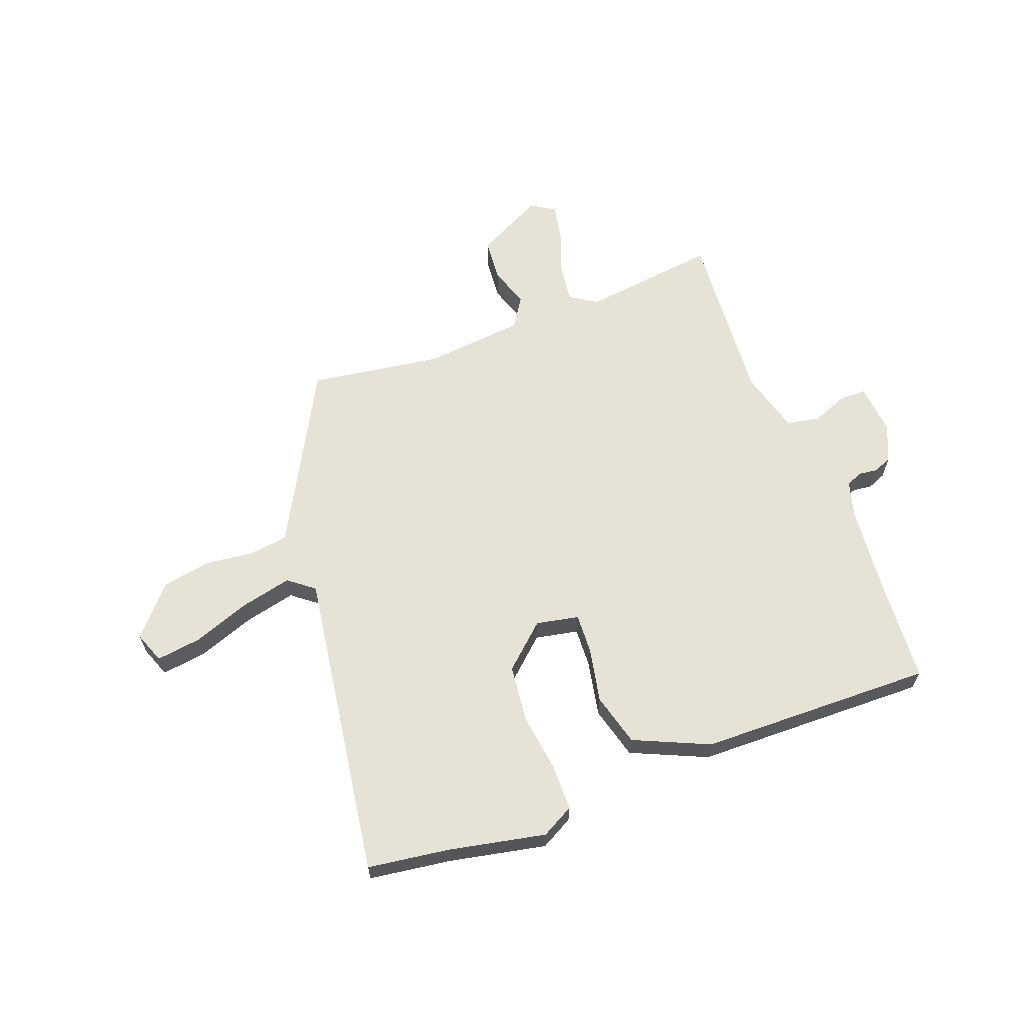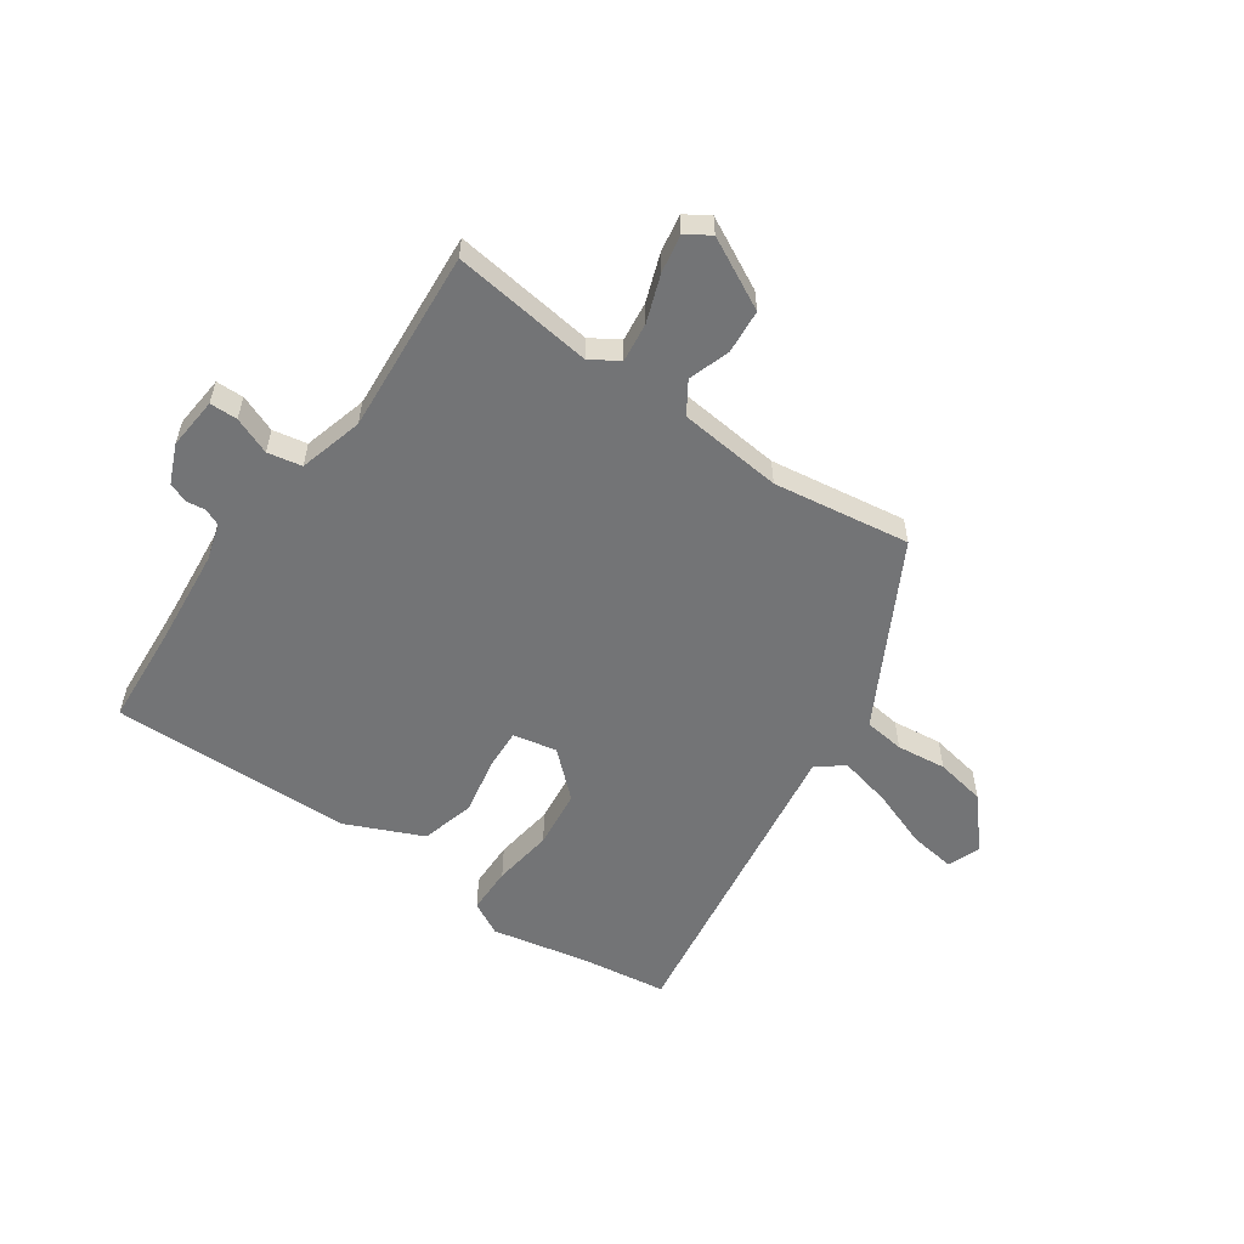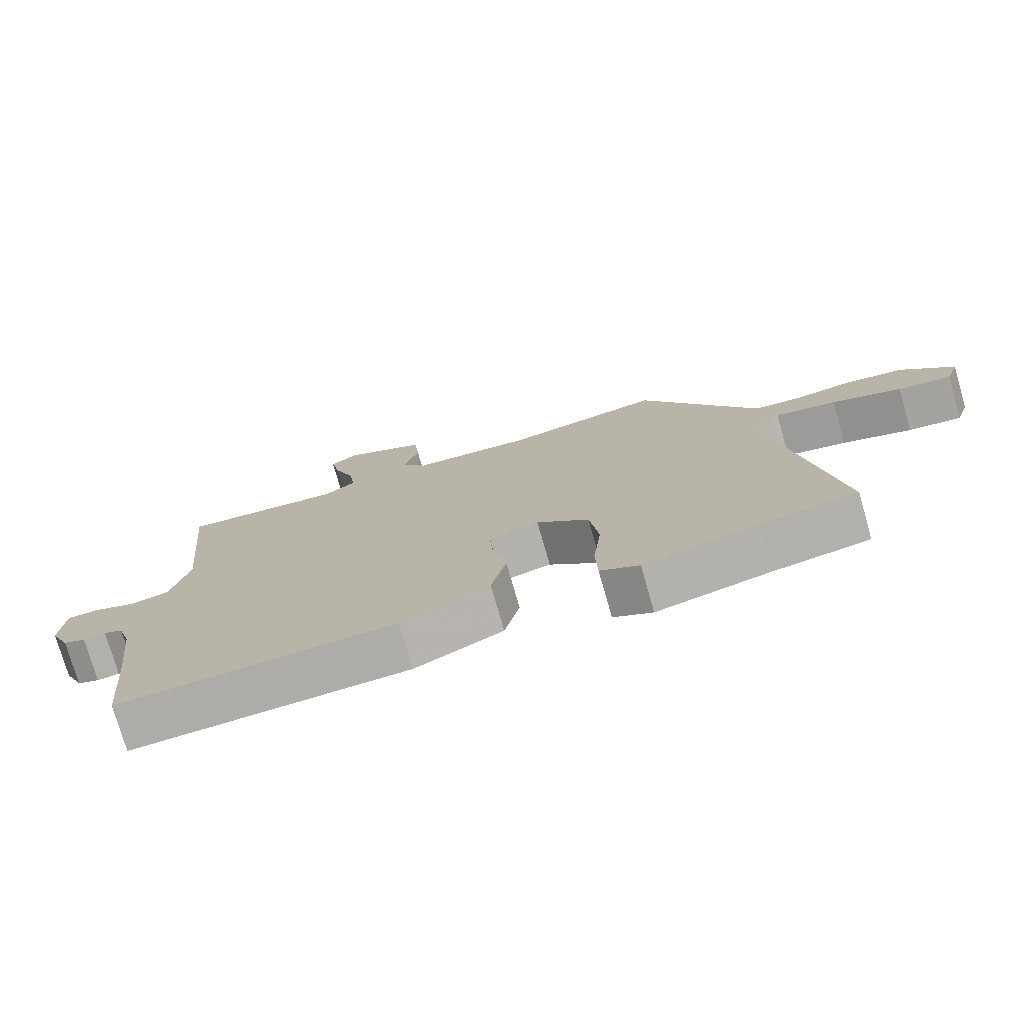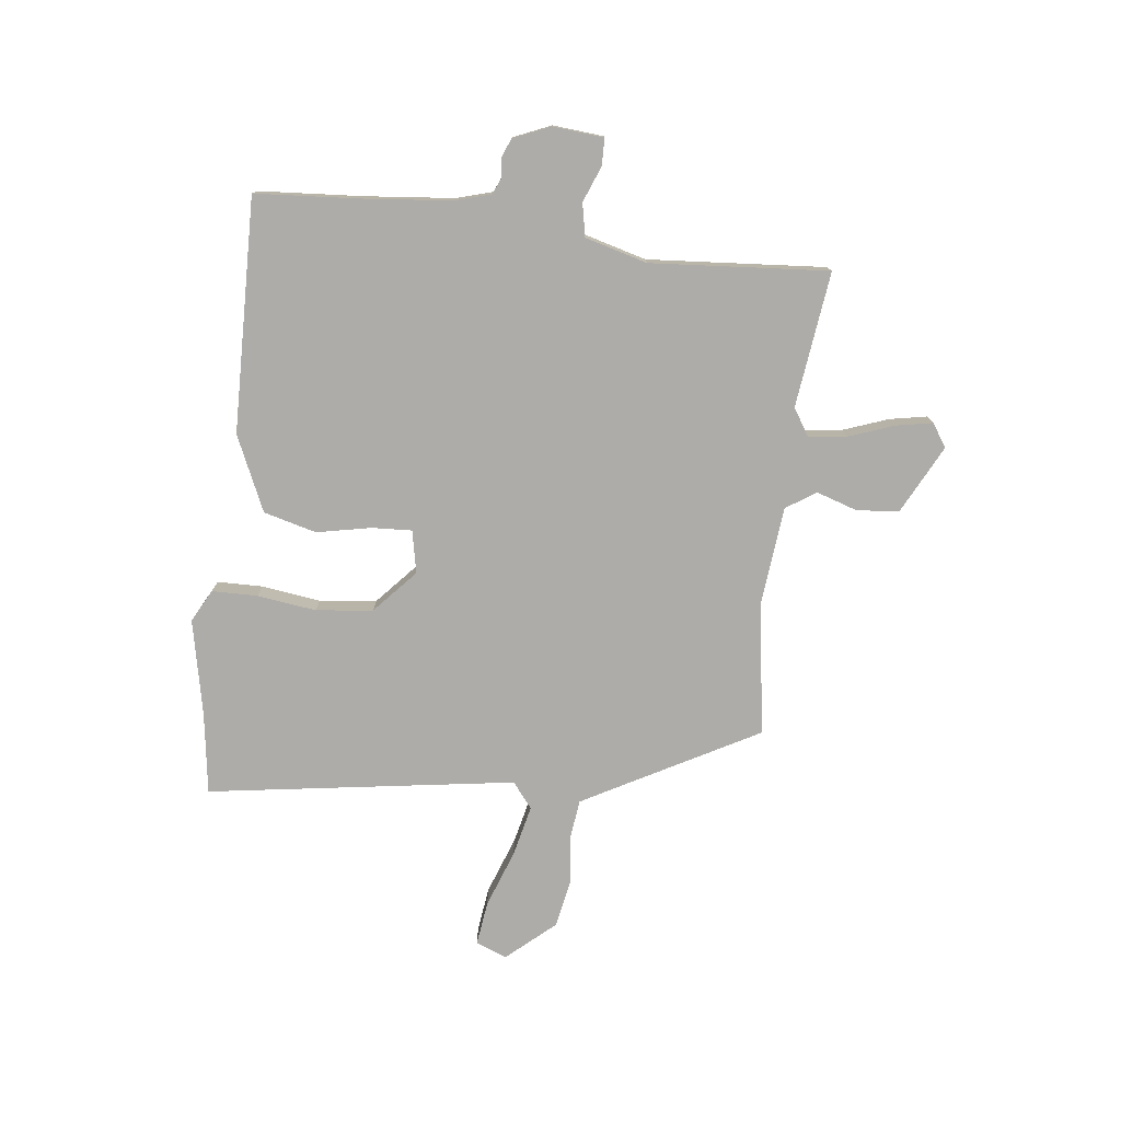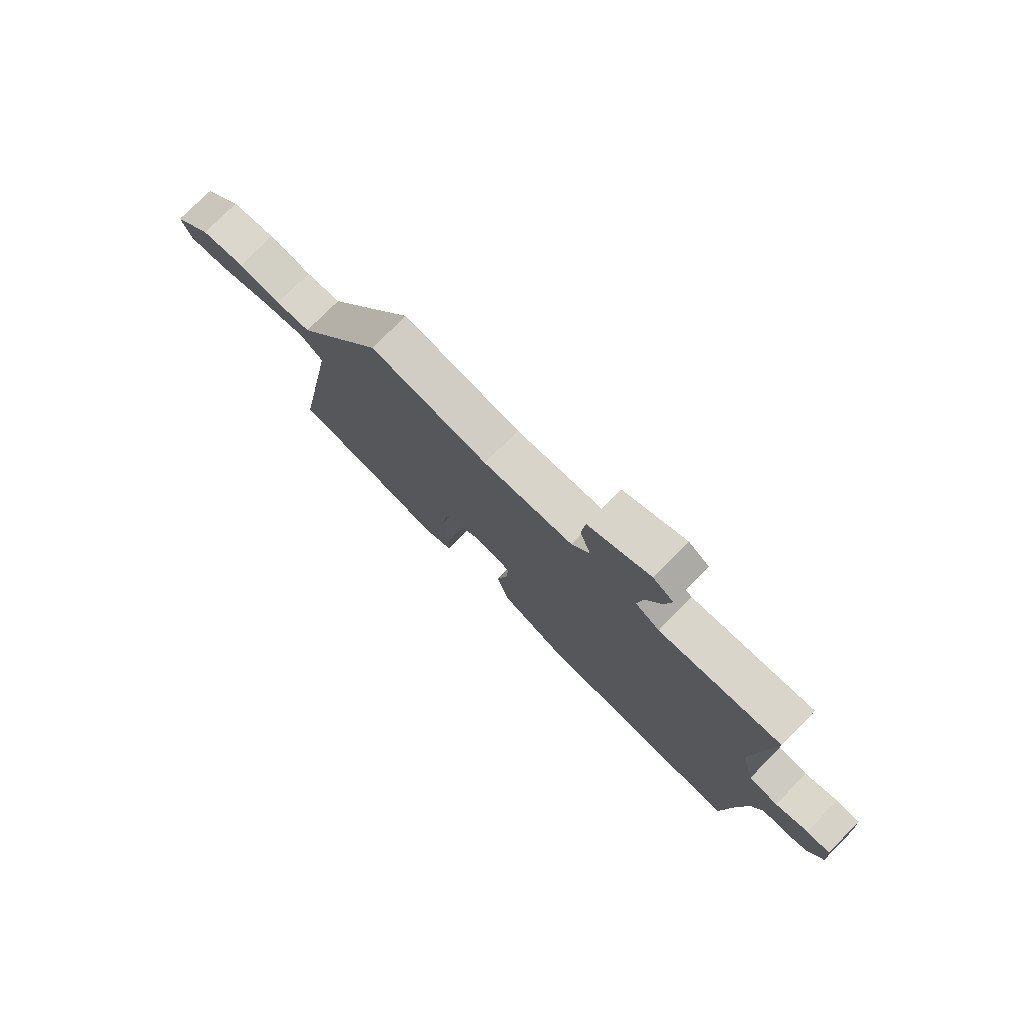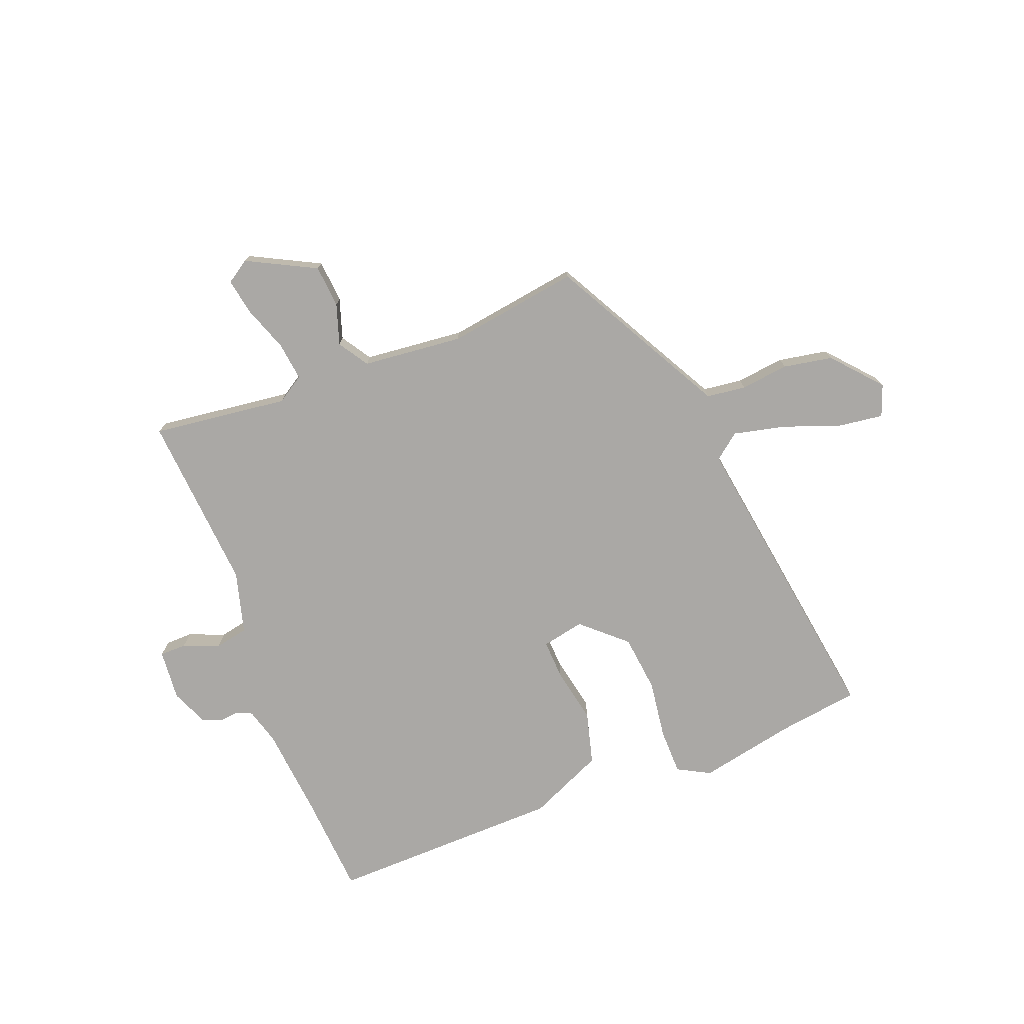
<metadata>
{"format":"obj","ext":"obj","renderer":"f3d","projection":"perspective","resolution":1024,"background":"white","views":[{"elev":63.4,"azim":158.0,"up":"+Y"},{"elev":-56.1,"azim":-36.3,"up":"+Y"},{"elev":-75.8,"azim":16.0,"up":"+Z"},{"elev":-76.9,"azim":-98.0,"up":"+Y"},{"elev":77.0,"azim":-135.2,"up":"+Z"},{"elev":-75.2,"azim":19.9,"up":"+Y"}]}
</metadata>
<code>
v -0.498 0.07 -0.523
v -0.515 0.07 -0.338
v -0.534 0.07 -0.179
v -0.554 0.07 -0.115
v -0.583 0.07 -0.103
v -0.617 0.07 -0.108
v -0.651 0.07 -0.095
v -0.681 0.07 -0.029
v -0.675 0.07 0.062
v -0.627 0.07 0.064
v -0.562 0.07 0.04
v -0.503 0.07 0.053
v -0.475 0.07 0.165
v -0.506 0.07 0.483
v -0.262 0.07 0.458
v -0.214 0.07 0.49
v -0.224 0.07 0.558
v -0.255 0.07 0.638
v -0.269 0.07 0.704
v -0.228 0.07 0.732
v -0.104 0.07 0.672
v -0.096 0.07 0.596
v -0.118 0.07 0.523
v -0.082 0.07 0.47
v 0.098 0.07 0.456
v 0.334 0.07 0.497
v 0.47 0.07 0.259
v 0.511 0.07 0.188
v 0.581 0.07 0.181
v 0.667 0.07 0.193
v 0.755 0.07 0.179
v 0.832 0.07 0.095
v 0.812 0.07 0.038
v 0.732 0.07 0.047
v 0.628 0.07 0.082
v 0.536 0.07 0.101
v 0.491 0.07 0.064
v 0.586 0.07 -0.486
v 0.44 0.07 -0.51
v 0.269 0.07 -0.549
v 0.21 0.07 -0.519
v 0.207 0.07 -0.437
v 0.219 0.07 -0.331
v 0.205 0.07 -0.229
v 0.126 0.07 -0.161
v 0.05 0.07 -0.178
v 0.055 0.07 -0.249
v 0.077 0.07 -0.347
v 0.054 0.07 -0.442
v -0.079 0.07 -0.505
v -0.498 0 -0.523
v -0.515 0 -0.338
v -0.534 0 -0.179
v -0.554 0 -0.115
v -0.583 0 -0.103
v -0.617 0 -0.108
v -0.651 0 -0.095
v -0.681 0 -0.029
v -0.675 0 0.062
v -0.627 0 0.064
v -0.562 0 0.04
v -0.503 0 0.053
v -0.475 0 0.165
v -0.506 0 0.483
v -0.262 0 0.458
v -0.214 0 0.49
v -0.224 0 0.558
v -0.255 0 0.638
v -0.269 0 0.704
v -0.228 0 0.732
v -0.104 0 0.672
v -0.096 0 0.596
v -0.118 0 0.523
v -0.082 0 0.47
v 0.098 0 0.456
v 0.334 0 0.497
v 0.47 0 0.259
v 0.511 0 0.188
v 0.581 0 0.181
v 0.667 0 0.193
v 0.755 0 0.179
v 0.832 0 0.095
v 0.812 0 0.038
v 0.732 0 0.047
v 0.628 0 0.082
v 0.536 0 0.101
v 0.491 0 0.064
v 0.586 0 -0.486
v 0.44 0 -0.51
v 0.269 0 -0.549
v 0.21 0 -0.519
v 0.207 0 -0.437
v 0.219 0 -0.331
v 0.205 0 -0.229
v 0.126 0 -0.161
v 0.05 0 -0.178
v 0.055 0 -0.249
v 0.077 0 -0.347
v 0.054 0 -0.442
v -0.079 0 -0.505
f 50 1 2
f 49 50 2
f 48 49 2
f 47 48 2
f 46 47 2 3
f 45 46 3 4
f 41 42 43
f 40 41 43
f 39 40 43
f 39 43 44
f 38 39 44
f 37 38 44
f 33 34 35
f 32 33 35
f 31 32 35
f 30 31 35
f 29 30 35
f 28 29 35 36
f 27 28 36 37
f 37 44 45
f 27 37 45
f 26 27 45
f 25 26 45
f 21 22 23
f 20 21 23
f 19 20 23
f 18 19 23
f 17 18 23
f 16 17 23 24
f 13 14 15
f 15 16 24
f 13 15 24
f 12 13 24
f 9 10 11
f 8 9 11
f 7 8 11
f 6 7 11
f 5 6 11
f 5 11 12
f 24 25 45
f 12 24 45
f 5 12 45
f 4 5 45
f 52 51 100
f 52 100 99
f 52 99 98
f 52 98 97
f 53 52 97 96
f 54 53 96 95
f 93 92 91
f 93 91 90
f 93 90 89
f 94 93 89
f 94 89 88
f 94 88 87
f 85 84 83
f 85 83 82
f 85 82 81
f 85 81 80
f 85 80 79
f 86 85 79 78
f 87 86 78 77
f 95 94 87
f 95 87 77
f 95 77 76
f 95 76 75
f 73 72 71
f 73 71 70
f 73 70 69
f 73 69 68
f 73 68 67
f 74 73 67 66
f 65 64 63
f 74 66 65
f 74 65 63
f 74 63 62
f 61 60 59
f 61 59 58
f 61 58 57
f 61 57 56
f 61 56 55
f 62 61 55
f 95 75 74
f 95 74 62
f 95 62 55
f 95 55 54
f 1 51 52 2
f 2 52 53 3
f 3 53 54 4
f 4 54 55 5
f 5 55 56 6
f 6 56 57 7
f 7 57 58 8
f 8 58 59 9
f 9 59 60 10
f 10 60 61 11
f 11 61 62 12
f 12 62 63 13
f 13 63 64 14
f 14 64 65 15
f 15 65 66 16
f 16 66 67 17
f 17 67 68 18
f 18 68 69 19
f 19 69 70 20
f 20 70 71 21
f 21 71 72 22
f 22 72 73 23
f 23 73 74 24
f 24 74 75 25
f 25 75 76 26
f 26 76 77 27
f 27 77 78 28
f 28 78 79 29
f 29 79 80 30
f 30 80 81 31
f 31 81 82 32
f 32 82 83 33
f 33 83 84 34
f 34 84 85 35
f 35 85 86 36
f 36 86 87 37
f 37 87 88 38
f 38 88 89 39
f 39 89 90 40
f 40 90 91 41
f 41 91 92 42
f 42 92 93 43
f 43 93 94 44
f 44 94 95 45
f 45 95 96 46
f 46 96 97 47
f 47 97 98 48
f 48 98 99 49
f 49 99 100 50
f 50 100 51 1

</code>
